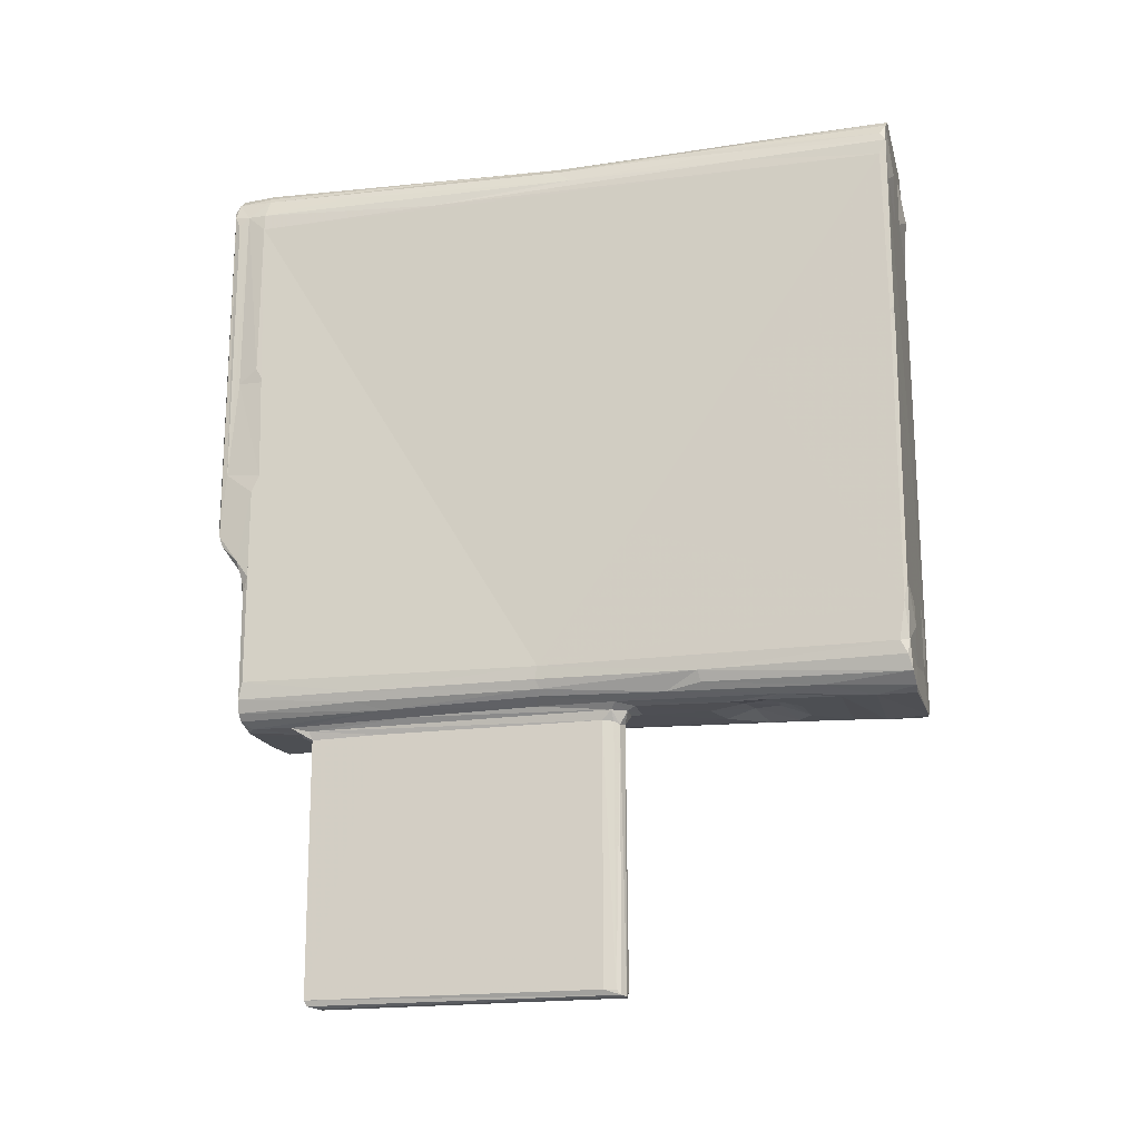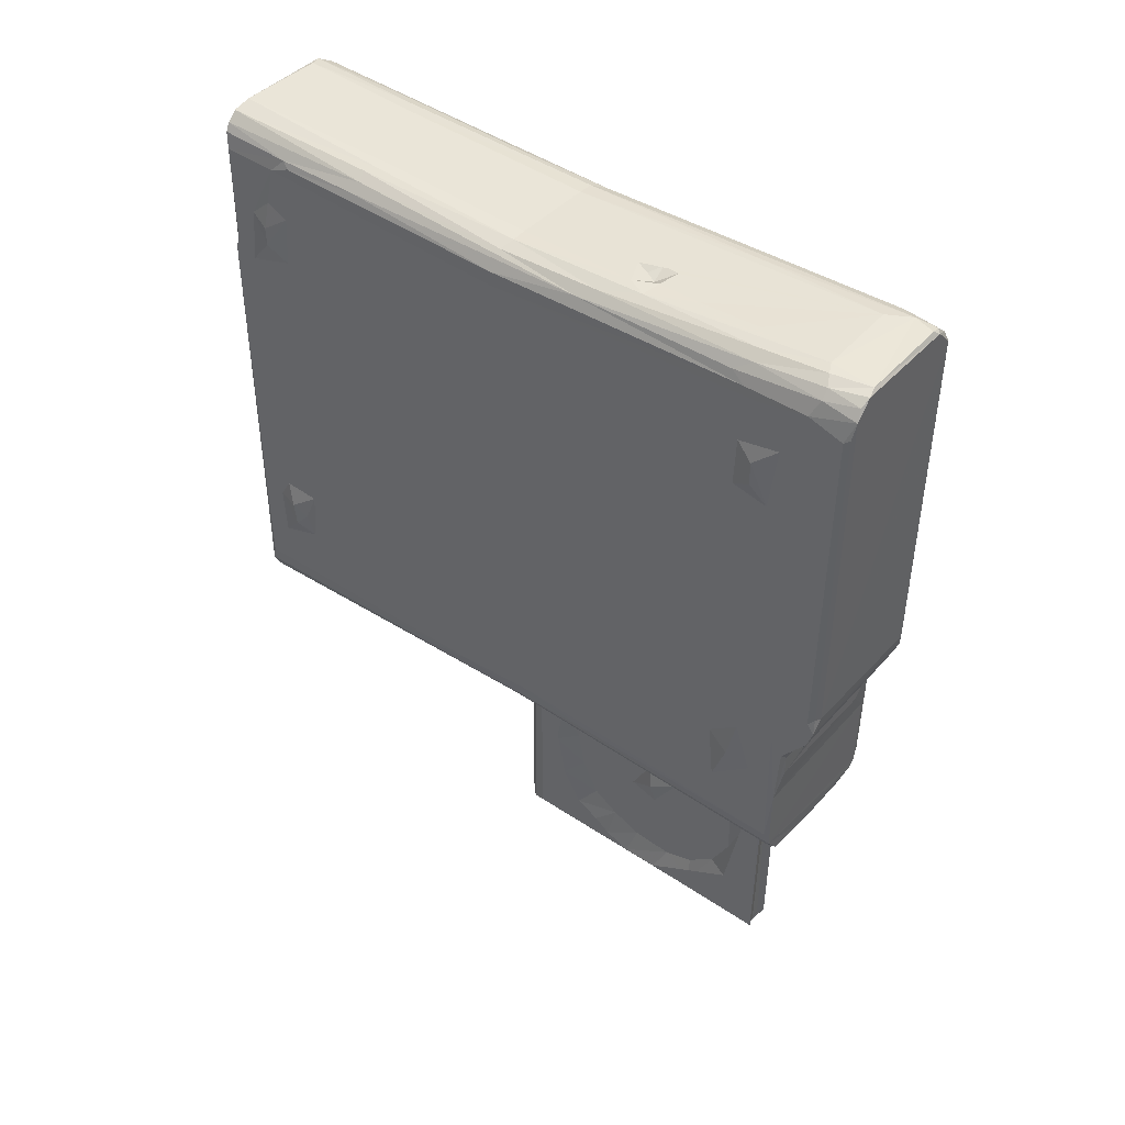
<metadata>
{"format":"obj","ext":"obj","renderer":"f3d","projection":"perspective","resolution":1024,"background":"white","views":[{"elev":-18.8,"azim":103.9,"up":"+Y"},{"elev":44.0,"azim":-52.2,"up":"+Y"}]}
</metadata>
<code>
v -0.06386 -0.1503 -0.3203
v -0.05015 -0.1604 -0.3197
v -0.03519 -0.1624 -0.3214
v -0.05762 -0.1541 -0.2486
v -0.06391 -0.1457 -0.1873
v -0.05043 -0.1582 -0.2578
v -0.03607 -0.1638 -0.2869
v 0.05227 -0.1608 -0.3197
v 0.04207 -0.1638 -0.2872
v -0.07029 -0.1372 -0.3194
v -0.07191 -0.1236 -0.3155
v -0.06536 -0.09254 -0.32
v -0.07202 -0.08375 -0.2935
v -0.07637 -0.0639 -0.2755
v -0.07157 -0.04185 -0.2963
v -0.06756 0.223 -0.3192
v -0.07129 -0.0246 -0.2863
v -0.03533 -0.1258 -0.3195
v -0.0473 -0.1001 -0.321
v -0.03278 -0.06756 -0.3197
v 0.02624 -0.1377 -0.3187
v 0.02332 -0.08754 -0.3187
v -0.04186 -0.1608 -0.259
v -0.0406 -0.159 -0.189
v -0.03538 -0.1597 -0.2142
v 0.0398 -0.1622 -0.2582
v -0.01924 -0.1606 -0.2267
v 0.01302 -0.161 -0.2234
v 0.01263 -0.1534 -0.2035
v -0.048 -0.1533 -0.02669
v -0.0548 -0.15 -0.02679
v -0.007904 -0.1536 -0.2024
v -0.01468 -0.153 -0.1802
v -0.02026 -0.159 -0.1554
v 0.00424 -0.1533 -0.1752
v 0.009076 -0.1593 -0.147
v -0.03797 -0.156 -0.04658
v 0.004995 -0.1579 -0.08886
v -0.02936 -0.157 -0.01173
v -0.001983 -0.156 -0.0167
v -0.06718 -0.1378 -0.1498
v -0.06757 -0.1277 -0.07554
v -0.07143 -0.07276 -0.2588
v -0.07388 -0.05168 -0.2643
v -0.07627 -0.04328 -0.2782
v -0.07185 -0.02602 -0.2545
v -0.06494 -0.1397 -0.08469
v -0.06653 0.04186 0.08711
v -0.06044 -0.145 -0.02897
v -0.06444 -0.1379 -0.02321
v -0.06653 -0.1248 -0.01143
v -0.03085 -0.157 0.04015
v -0.05616 -0.1519 0.08267
v -0.04629 -0.1555 0.05313
v -0.00216 -0.1576 0.07018
v -0.02883 -0.1586 0.06379
v -0.03976 -0.1582 0.1307
v -0.05798 -0.1547 0.2465
v -0.03214 -0.1591 0.156
v 0.005578 -0.1603 0.2027
v -0.04504 -0.1597 0.2428
v -0.06547 -0.1468 0.2411
v -0.01427 -0.1604 0.247
v 0.03858 -0.1616 0.2471
v -0.06744 -0.1323 0.05235
v -0.06609 -0.1379 0.04885
v -0.06318 -0.1445 0.07193
v -0.07027 -0.09026 0.1859
v -0.06921 -0.1396 0.2463
v -0.07177 -0.1279 0.2423
v -0.07069 -0.05957 0.2206
v -0.06948 -0.0405 0.1802
v -0.06978 -0.01971 0.206
v -0.0737 -0.05201 0.1999
v -0.07026 -0.006694 0.2393
v -0.07004 -0.07967 0.2465
v -0.06225 -0.05317 0.2499
v -0.0693 -0.02536 0.2493
v -0.06235 -0.03325 0.2502
v -0.06612 -0.02116 0.2539
v 0.06183 -0.07708 0.2488
v 0.06173 -0.1499 0.2484
v 0.04662 -0.05768 0.25
v 0.004525 -0.03244 0.2505
v 0.004518 -0.02195 0.2539
v -0.06461 0.222 -0.3199
v -0.0681 0.2191 -0.2983
v -0.07224 0.244 -0.2774
v -0.06758 0.231 -0.3159
v -0.06378 0.2646 -0.3199
v -0.06863 0.2311 -0.259
v -0.07167 0.3106 -0.03873
v -0.06767 0.2669 -0.2939
v -0.07201 0.2598 -0.278
v -0.04492 0.2957 -0.3243
v -0.02263 0.2833 -0.3199
v -0.06651 0.3177 -0.3159
v -0.06114 0.3104 -0.3203
v -0.06347 0.3314 -0.319
v -0.02502 0.3289 -0.32
v -0.0679 0.2834 -0.2757
v -0.0674 0.3174 -0.2683
v -0.05934 0.3379 -0.3197
v -0.05078 0.3453 -0.3199
v -0.0648 0.3301 -0.2553
v -0.03594 0.3491 -0.3185
v 0.04809 0.3455 -0.3199
v 0.03776 0.3474 -0.3163
v -0.06816 0.2749 -0.2564
v -0.06686 0.3251 -0.2501
v -0.07036 0.3221 -0.03983
v -0.06534 0.3301 -0.1821
v -0.04962 0.3425 -0.1832
v -0.04207 0.3441 -0.1741
v -0.03303 0.3446 -0.1686
v -0.05835 0.3377 -0.1799
v 0.03502 0.3443 -0.208
v -0.06479 0.3314 0.03537
v -0.05809 0.3361 -0.04067
v -0.03413 0.3407 -0.03608
v -0.04647 0.3398 -0.03642
v 0.03469 0.3392 -0.03572
v -0.06721 0.2733 0.185
v -0.06764 0.2101 0.2425
v -0.06737 0.3162 0.2023
v -0.0668 0.2303 0.1831
v -0.07089 0.2409 0.1999
v -0.06697 0.2241 0.2137
v -0.06753 -0.0004545 0.2691
v -0.06771 0.03242 0.2596
v -0.06744 0.01567 0.2745
v -0.06767 0.0247 0.2685
v -0.06503 0.02992 0.2736
v 0.06478 -2.766e-05 0.2699
v 0.06513 0.01011 0.2734
v -0.05968 0.0289 0.2757
v 0.06129 0.02259 0.2756
v -0.06596 0.2228 0.2603
v -0.06314 0.3158 0.2736
v -0.06694 0.3236 0.1869
v -0.06415 0.3316 0.1739
v -0.05667 0.3384 0.04863
v -0.04589 0.3435 0.08262
v -0.03795 0.3441 0.06629
v -0.0166 0.3435 0.05714
v 0.03403 0.3486 0.2358
v -0.02994 0.3447 0.08588
v -0.03154 0.346 0.1227
v -0.01944 0.3405 0.06775
v -0.02375 0.3387 0.07693
v -0.009143 0.3439 0.0751
v -0.01098 0.3445 0.08958
v -0.07077 0.2611 0.1995
v -0.06659 0.2797 0.2204
v -0.06626 0.3228 0.2397
v -0.05788 0.34 0.1881
v -0.0486 0.3457 0.1845
v -0.03639 0.35 0.237
v -0.03115 0.3481 0.1751
v -0.06088 0.3365 0.2467
v -0.05415 0.3437 0.2461
v -0.04517 0.3483 0.2413
v -0.06496 0.3124 0.2688
v -0.05976 0.3302 0.2753
v -0.05396 0.3388 0.2734
v -0.04596 0.3442 0.2752
v -0.03781 0.3468 0.2731
v 0.04662 0.3424 0.2757
v 0.04684 0.3471 0.2548
v 0.04121 0.3465 0.2731
v 0.01914 -0.3929 -0.07691
v 0.01626 -0.3916 -0.07247
v 0.02895 -0.3933 -0.07845
v 0.02324 -0.3879 -0.07888
v 0.03401 -0.3922 -0.07503
v 0.014 -0.3879 -0.06243
v 0.01401 -0.357 -0.01648
v 0.03528 -0.388 -0.07147
v 0.03693 -0.3879 -0.06149
v 0.01608 -0.169 -0.0709
v 0.01404 -0.3252 -0.03433
v 0.01922 -0.303 -0.01456
v 0.01895 -0.1672 -0.07559
v 0.01406 -0.1693 -0.0619
v 0.01412 -0.2834 -0.04388
v 0.01916 -0.2684 -0.02116
v 0.03228 -0.1723 -0.07527
v 0.03692 -0.1688 -0.06114
v 0.04073 -0.1634 -0.3193
v 0.06348 -0.1515 -0.3187
v 0.05583 -0.1563 -0.2465
v 0.04534 -0.1104 -0.3211
v 0.06643 -0.1263 -0.3175
v 0.04262 -0.08982 -0.3205
v 0.06661 -0.1031 -0.3178
v 0.06758 -0.07715 -0.318
v 0.06776 0.1479 -0.3191
v 0.06864 -0.1389 -0.3157
v 0.06968 -0.1277 -0.31
v 0.06993 -0.09569 -0.315
v 0.03947 -0.1607 -0.1958
v 0.04803 -0.1591 -0.211
v 0.02392 -0.1594 -0.2129
v 0.03483 -0.1598 -0.162
v 0.05429 -0.1531 -0.1178
v 0.05996 -0.1484 -0.1485
v 0.01394 -0.2357 -0.03611
v 0.01925 -0.2348 -0.01406
v 0.02557 -0.1708 -0.07823
v 0.03504 -0.1697 -0.07062
v 0.03535 -0.1581 -0.08867
v 0.04526 -0.156 -0.07403
v 0.01708 -0.1615 -0.08212
v 0.01141 -0.1624 -0.07152
v 0.03335 -0.1614 -0.08205
v 0.005326 -0.1574 -0.007961
v 0.03962 -0.161 -0.0698
v 0.05345 -0.1497 -0.009658
v 0.04413 -0.1556 -0.007289
v 0.06461 -0.1394 -0.1464
v 0.06352 -0.1266 -0.01283
v 0.06561 -0.01438 -0.09442
v 0.05822 -0.1449 -0.01362
v 0.06207 -0.1373 -0.01053
v 0.0139 -0.388 0.042
v 0.0141 -0.3793 0.01908
v 0.0167 -0.3932 0.1852
v 0.02218 -0.395 0.1787
v 0.02957 -0.395 0.1791
v 0.01403 -0.3683 0.004722
v 0.0192 -0.3342 0.0008499
v 0.0192 -0.3498 0.02443
v 0.01925 -0.361 0.0512
v 0.01391 -0.3881 0.07447
v 0.01398 -0.374 0.1163
v 0.01922 -0.3636 0.08669
v 0.01926 -0.3545 0.1134
v 0.03694 -0.3886 0.1894
v 0.0346 -0.3933 0.1872
v 0.03694 -0.1693 0.1319
v 0.01921 -0.2889 0.04421
v 0.01925 -0.2532 0.06329
v 0.01902 -0.2971 0.06958
v 0.01495 -0.2756 0.06678
v 0.01925 -0.2623 0.09151
v 0.03693 -0.1706 0.1908
v 0.01402 -0.3901 0.1891
v 0.01928 -0.3341 0.1382
v 0.01394 -0.3397 0.1554
v 0.02225 -0.3856 0.1864
v 0.0298 -0.3882 0.1866
v 0.01925 -0.3031 0.1544
v 0.01408 -0.3062 0.173
v 0.01923 -0.2394 0.1449
v 0.01394 -0.1692 0.1869
v 0.01926 -0.1882 0.04933
v 0.01843 -0.2045 0.00328
v 0.01923 -0.2168 0.1323
v 0.01924 -0.2034 0.1179
v 0.01405 -0.192 -0.002212
v 0.0192 -0.1933 0.02782
v 0.01134 -0.1626 0.07396
v 0.01394 -0.1691 0.02998
v 0.04429 -0.1578 0.1027
v 0.01918 -0.186 0.07429
v 0.01406 -0.1697 0.1097
v 0.01877 -0.1935 0.1037
v 0.01599 -0.1694 0.07314
v 0.0399 -0.1635 0.193
v 0.05423 -0.1531 0.1206
v 0.0191 -0.256 0.1546
v 0.01406 -0.244 0.1783
v 0.01402 -0.2124 0.162
v 0.02468 -0.1763 0.1873
v 0.01467 -0.1806 0.1901
v 0.01408 -0.194 0.1454
v 0.0141 -0.1813 0.1307
v 0.01122 -0.1634 0.1925
v 0.04345 -0.1601 0.2082
v 0.06152 -0.1462 0.1459
v 0.01412 -0.1617 0.2081
v 0.02538 -0.1696 0.1898
v 0.01722 -0.168 0.1955
v 0.02644 -0.1619 0.2044
v 0.04703 -0.1602 0.2412
v 0.05571 -0.1555 0.2484
v 0.06535 -0.1383 0.1423
v 0.06974 -0.1247 0.2434
v 0.07132 0.3017 0.2435
v 0.06741 -0.1393 0.2471
v 0.0701 -0.03048 0.2435
v 0.07039 0.04694 0.2436
v 0.07027 0.06206 0.237
v 0.06549 -0.03375 0.25
v 0.06351 -0.0221 0.254
v 0.06766 -0.04552 0.2478
v 0.06809 -0.01524 0.2548
v 0.07085 0.1575 -0.3157
v 0.07072 0.16 -0.3191
v 0.06613 0.2814 -0.3198
v 0.07136 0.3034 -0.3135
v 0.07112 0.3164 -0.3194
v 0.06818 0.1276 -0.1927
v 0.02369 0.2623 -0.3199
v 0.04573 0.2948 -0.3227
v 0.02328 0.3091 -0.3199
v 0.06419 0.3339 -0.3194
v 0.05918 0.3394 -0.3156
v 0.05481 0.34 -0.2294
v 0.0695 0.3241 -0.3146
v 0.06866 0.3235 -0.2009
v 0.04575 0.3432 -0.2189
v 0.06321 0.3316 -0.1468
v 0.07137 0.3052 0.08243
v 0.07095 0.3137 -0.1945
v 0.06619 0.3268 -0.1035
v 0.04891 0.3372 -0.03636
v 0.05369 0.3372 -0.1029
v 0.05887 0.3326 -0.02785
v 0.07021 0.3144 -0.04233
v 0.0658 0.3262 -0.02973
v 0.0706 0.1506 0.2368
v 0.0708 0.1635 0.2444
v 0.06656 0.06633 0.2686
v 0.06738 0.1522 0.2612
v 0.06692 0.3194 0.2734
v 0.06191 0.3268 0.2757
v 0.06875 0.3169 0.2598
v 0.06872 0.3086 0.2686
v 0.04109 0.3442 0.1292
v 0.0484 0.3426 0.1321
v 0.06158 0.3372 0.2422
v 0.06778 0.3251 0.1656
v 0.07068 0.316 0.2433
v 0.0653 0.3321 0.241
v 0.05553 0.3426 0.2415
v 0.04996 0.344 0.2721
v 0.06068 0.3345 0.2723
f 2 1 3
f 1 2 4
f 4 2 6
f 2 3 7
f 7 6 2
f 3 9 7
f 13 14 15
f 10 11 16
f 10 16 12
f 11 13 15
f 1 10 18
f 18 10 19
f 1 18 3
f 10 12 19
f 3 18 21
f 3 21 8
f 19 20 18
f 12 20 19
f 18 20 22
f 1 4 5
f 7 23 6
f 6 23 24
f 23 25 24
f 23 7 26
f 23 26 27
f 23 27 25
f 26 28 27
f 4 6 30
f 6 24 30
f 4 30 31
f 27 32 25
f 24 25 33
f 27 29 32
f 25 32 33
f 24 33 34
f 33 32 35
f 33 36 34
f 33 35 36
f 30 24 37
f 24 34 37
f 34 36 38
f 34 38 37
f 37 40 39
f 37 38 40
f 10 1 5
f 10 5 41
f 10 42 11
f 10 41 42
f 13 43 14
f 13 11 43
f 14 43 44
f 45 15 14
f 14 44 45
f 44 43 46
f 45 17 15
f 44 46 45
f 45 46 17
f 42 43 11
f 42 41 47
f 42 48 43
f 5 49 41
f 5 4 49
f 49 47 41
f 49 4 31
f 47 50 42
f 49 50 47
f 50 51 42
f 42 51 48
f 37 39 52
f 31 30 54
f 30 37 54
f 37 52 54
f 39 40 52
f 52 40 55
f 31 54 53
f 54 52 56
f 54 56 57
f 56 52 55
f 53 54 58
f 56 55 57
f 57 60 59
f 57 55 60
f 58 54 61
f 54 57 61
f 57 59 61
f 59 63 61
f 59 64 63
f 59 60 64
f 49 67 50
f 67 66 50
f 49 53 67
f 49 31 53
f 50 65 51
f 50 66 65
f 66 69 65
f 66 67 69
f 69 67 62
f 65 70 51
f 69 70 65
f 51 70 68
f 68 70 71
f 51 68 72
f 51 72 48
f 68 74 72
f 68 71 74
f 70 75 71
f 72 74 73
f 74 71 73
f 67 53 58
f 67 58 62
f 61 63 58
f 70 69 76
f 70 76 75
f 76 79 78
f 76 77 79
f 75 76 78
f 78 79 80
f 62 58 69
f 69 81 76
f 58 63 69
f 69 82 81
f 76 81 83
f 76 83 77
f 79 84 80
f 84 85 80
f 77 84 79
f 16 86 12
f 15 17 11
f 11 17 46
f 16 11 87
f 16 87 89
f 86 16 89
f 86 90 12
f 11 46 87
f 46 91 87
f 87 91 88
f 43 92 46
f 89 87 93
f 87 88 93
f 88 94 93
f 86 89 90
f 90 95 96
f 90 89 97
f 90 97 99
f 90 99 98
f 98 95 90
f 95 100 96
f 89 93 97
f 97 93 102
f 99 103 98
f 103 104 98
f 98 100 95
f 98 104 100
f 97 105 99
f 97 102 105
f 100 104 107
f 88 91 109
f 94 88 109
f 94 101 93
f 94 109 101
f 101 109 102
f 91 46 102
f 91 102 109
f 46 92 102
f 102 110 105
f 110 112 105
f 102 111 110
f 93 101 102
f 99 105 103
f 104 114 106
f 106 114 115
f 104 113 114
f 103 116 104
f 105 116 103
f 104 116 113
f 105 112 116
f 102 92 111
f 110 111 112
f 111 118 112
f 116 119 113
f 116 118 119
f 112 118 116
f 119 121 113
f 113 121 114
f 114 121 115
f 121 120 115
f 43 48 123
f 48 72 75
f 72 73 75
f 71 75 73
f 48 75 124
f 43 123 92
f 92 123 125
f 126 128 127
f 48 126 123
f 48 128 126
f 48 124 128
f 78 80 129
f 75 78 130
f 78 129 130
f 129 132 130
f 129 131 132
f 132 131 133
f 75 130 124
f 129 135 131
f 129 134 135
f 131 136 133
f 131 135 137
f 131 137 136
f 80 85 129
f 130 132 138
f 124 130 138
f 133 136 139
f 132 133 139
f 92 140 111
f 92 125 140
f 111 140 118
f 140 141 118
f 118 142 119
f 119 142 121
f 142 143 121
f 121 143 144
f 121 144 120
f 120 145 122
f 145 146 122
f 120 144 145
f 144 143 147
f 143 148 147
f 144 149 145
f 149 144 150
f 149 151 145
f 145 151 146
f 150 144 147
f 147 152 150
f 151 150 152
f 149 150 151
f 126 127 153
f 153 123 126
f 127 128 153
f 128 154 153
f 128 155 154
f 128 124 155
f 153 154 123
f 123 154 125
f 154 155 125
f 118 156 142
f 141 156 118
f 142 157 143
f 157 158 143
f 143 158 148
f 142 156 157
f 158 159 148
f 147 148 152
f 148 159 146
f 125 155 140
f 140 155 141
f 155 160 141
f 156 160 161
f 141 160 156
f 156 162 157
f 156 161 162
f 157 162 158
f 159 158 146
f 124 163 155
f 124 138 163
f 138 132 163
f 132 139 163
f 139 136 164
f 163 164 155
f 160 164 165
f 155 164 160
f 163 139 164
f 164 166 165
f 164 136 166
f 160 165 161
f 162 161 167
f 162 167 158
f 161 166 167
f 161 165 166
f 158 169 146
f 158 167 169
f 167 170 169
f 136 168 166
f 166 168 167
f 171 174 173
f 175 178 179
f 171 172 180
f 172 176 180
f 176 177 181
f 171 180 183
f 171 183 174
f 180 176 184
f 176 181 184
f 181 182 185
f 184 181 185
f 175 187 178
f 173 187 175
f 178 188 179
f 3 8 189
f 3 189 9
f 189 8 9
f 9 8 191
f 8 190 191
f 8 21 190
f 18 22 21
f 190 21 193
f 21 192 193
f 21 194 192
f 21 22 194
f 192 195 193
f 192 194 196
f 192 196 195
f 22 20 197
f 194 22 196
f 22 197 196
f 190 193 198
f 198 193 199
f 193 200 199
f 193 195 200
f 195 196 200
f 9 26 7
f 26 201 28
f 27 28 29
f 9 191 202
f 26 9 202
f 26 202 201
f 28 203 29
f 29 35 32
f 28 201 203
f 203 201 29
f 29 204 35
f 29 201 204
f 35 204 36
f 191 206 205
f 191 190 206
f 202 191 205
f 201 202 204
f 185 186 207
f 186 208 207
f 183 209 174
f 174 209 173
f 185 207 184
f 187 210 178
f 178 210 188
f 173 209 187
f 36 211 38
f 36 204 211
f 204 202 212
f 204 212 211
f 202 205 212
f 38 213 214
f 183 214 213
f 183 180 214
f 183 213 209
f 209 213 215
f 38 215 213
f 38 211 215
f 180 184 214
f 38 216 40
f 38 214 216
f 187 217 210
f 187 215 217
f 209 215 187
f 211 212 215
f 215 212 217
f 210 217 188
f 205 218 212
f 217 212 219
f 212 218 219
f 190 198 220
f 199 200 221
f 190 220 206
f 198 199 220
f 200 222 221
f 206 220 205
f 205 220 223
f 205 223 218
f 220 199 221
f 223 220 224
f 220 221 224
f 172 225 176
f 176 225 226
f 172 227 225
f 172 171 227
f 227 171 228
f 171 229 228
f 171 173 229
f 176 226 230
f 176 230 177
f 177 230 232
f 230 226 232
f 225 233 226
f 226 233 232
f 173 175 229
f 227 234 225
f 225 234 236
f 225 236 233
f 234 235 236
f 236 235 237
f 175 179 238
f 175 238 239
f 229 175 239
f 177 231 181
f 177 232 231
f 181 231 182
f 182 231 241
f 182 241 242
f 232 241 231
f 232 233 241
f 236 237 233
f 241 233 243
f 241 243 244
f 233 237 243
f 237 245 243
f 179 240 238
f 227 247 234
f 237 235 248
f 235 249 248
f 234 249 235
f 234 247 249
f 238 240 246
f 227 251 250
f 227 239 251
f 228 239 227
f 228 229 239
f 227 250 247
f 239 238 251
f 237 248 252
f 248 253 252
f 249 253 248
f 237 252 245
f 245 252 254
f 253 249 255
f 249 247 255
f 185 182 186
f 182 242 186
f 186 242 208
f 207 208 257
f 242 256 208
f 179 188 240
f 241 244 242
f 243 245 244
f 244 245 242
f 242 245 256
f 245 259 256
f 245 258 259
f 207 257 260
f 208 261 257
f 208 256 261
f 216 214 262
f 207 263 184
f 207 260 263
f 184 263 214
f 263 262 214
f 40 216 55
f 257 263 260
f 257 261 263
f 217 219 264
f 256 259 265
f 259 267 265
f 265 267 266
f 261 268 263
f 261 256 268
f 256 265 268
f 263 268 262
f 265 266 268
f 268 266 262
f 188 217 269
f 217 264 269
f 188 269 240
f 219 218 270
f 264 219 270
f 245 254 258
f 252 271 254
f 252 272 271
f 254 271 273
f 258 254 273
f 271 272 273
f 252 253 272
f 253 255 272
f 250 251 274
f 250 274 247
f 273 272 255
f 255 247 275
f 251 238 246
f 258 276 259
f 259 277 267
f 259 276 277
f 258 273 276
f 276 273 255
f 55 216 60
f 216 262 60
f 267 277 266
f 60 262 278
f 276 255 277
f 277 255 266
f 266 255 262
f 255 278 262
f 269 264 279
f 264 270 279
f 240 269 246
f 270 280 82
f 274 275 247
f 60 278 281
f 274 282 275
f 282 283 275
f 255 275 283
f 255 283 278
f 283 281 278
f 283 284 281
f 283 282 284
f 60 281 64
f 281 284 64
f 251 246 274
f 274 246 282
f 246 269 279
f 282 279 284
f 282 246 279
f 279 270 285
f 270 82 286
f 270 286 285
f 284 279 285
f 284 285 64
f 218 223 270
f 270 223 280
f 223 224 287
f 223 287 280
f 224 221 287
f 287 221 288
f 280 287 290
f 280 290 82
f 287 288 290
f 221 292 288
f 221 293 292
f 288 292 291
f 64 286 63
f 285 286 64
f 63 286 69
f 286 82 69
f 77 294 84
f 77 83 294
f 84 295 85
f 81 294 83
f 84 294 295
f 82 290 81
f 288 296 290
f 288 291 296
f 81 290 296
f 81 296 294
f 291 294 296
f 291 297 294
f 294 297 295
f 20 12 197
f 196 197 200
f 197 298 200
f 12 299 197
f 197 299 298
f 299 302 298
f 302 301 298
f 222 200 303
f 200 298 303
f 222 303 289
f 298 301 303
f 12 90 304
f 90 96 304
f 96 306 304
f 96 100 306
f 304 306 305
f 12 304 300
f 304 305 300
f 12 300 299
f 100 107 306
f 104 106 107
f 106 108 107
f 306 307 305
f 306 107 307
f 305 307 302
f 307 107 308
f 308 107 309
f 299 300 302
f 305 302 300
f 302 307 310
f 310 311 302
f 106 117 108
f 106 115 117
f 309 107 312
f 108 312 107
f 308 309 313
f 117 312 108
f 301 302 315
f 308 313 307
f 310 313 311
f 310 307 313
f 311 315 302
f 311 313 316
f 117 317 312
f 312 317 309
f 317 318 309
f 313 309 318
f 120 122 115
f 115 122 117
f 318 319 313
f 117 122 317
f 319 318 317
f 303 301 289
f 301 314 289
f 315 311 320
f 301 315 314
f 311 316 320
f 320 314 315
f 320 316 321
f 313 321 316
f 313 319 321
f 221 222 289
f 289 293 221
f 289 322 293
f 289 323 322
f 85 134 129
f 85 295 134
f 291 292 297
f 297 135 134
f 295 297 134
f 297 292 135
f 292 324 135
f 292 293 324
f 293 325 324
f 324 326 135
f 137 135 326
f 137 327 136
f 322 325 293
f 322 323 325
f 323 328 325
f 325 328 324
f 137 326 327
f 328 329 324
f 323 289 328
f 324 329 326
f 122 330 317
f 122 146 330
f 151 152 146
f 330 331 317
f 317 331 319
f 320 333 334
f 320 334 314
f 320 321 333
f 319 335 321
f 319 332 335
f 321 335 333
f 152 148 146
f 332 319 336
f 331 336 319
f 330 146 169
f 336 331 169
f 330 169 331
f 289 314 334
f 334 333 335
f 168 170 167
f 136 327 168
f 169 170 337
f 336 169 337
f 332 336 338
f 336 337 338
f 168 337 170
f 337 168 338
f 168 327 338
f 289 334 328
f 328 326 329
f 334 335 328
f 332 338 335
f 328 338 326
f 328 335 338
f 327 326 338

</code>
